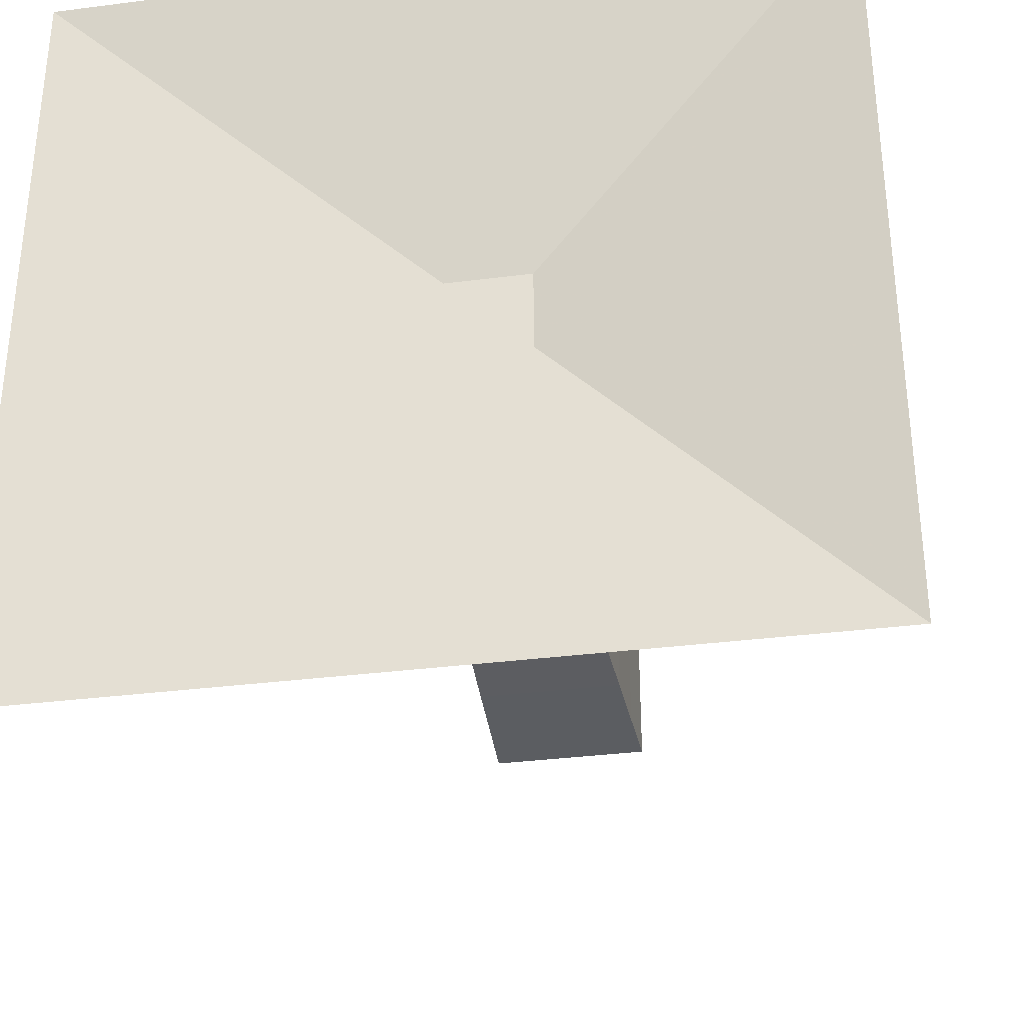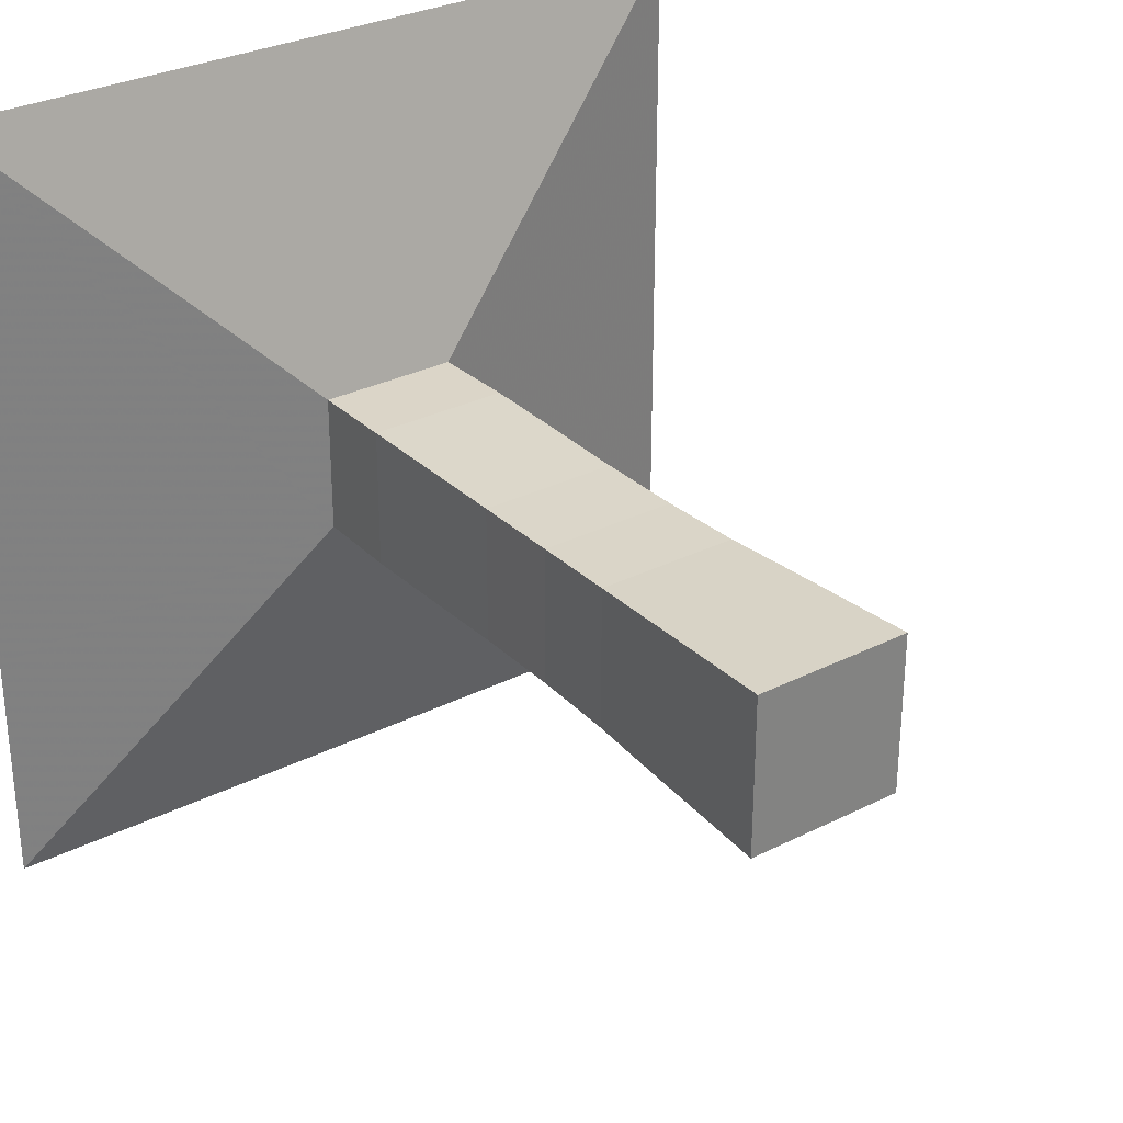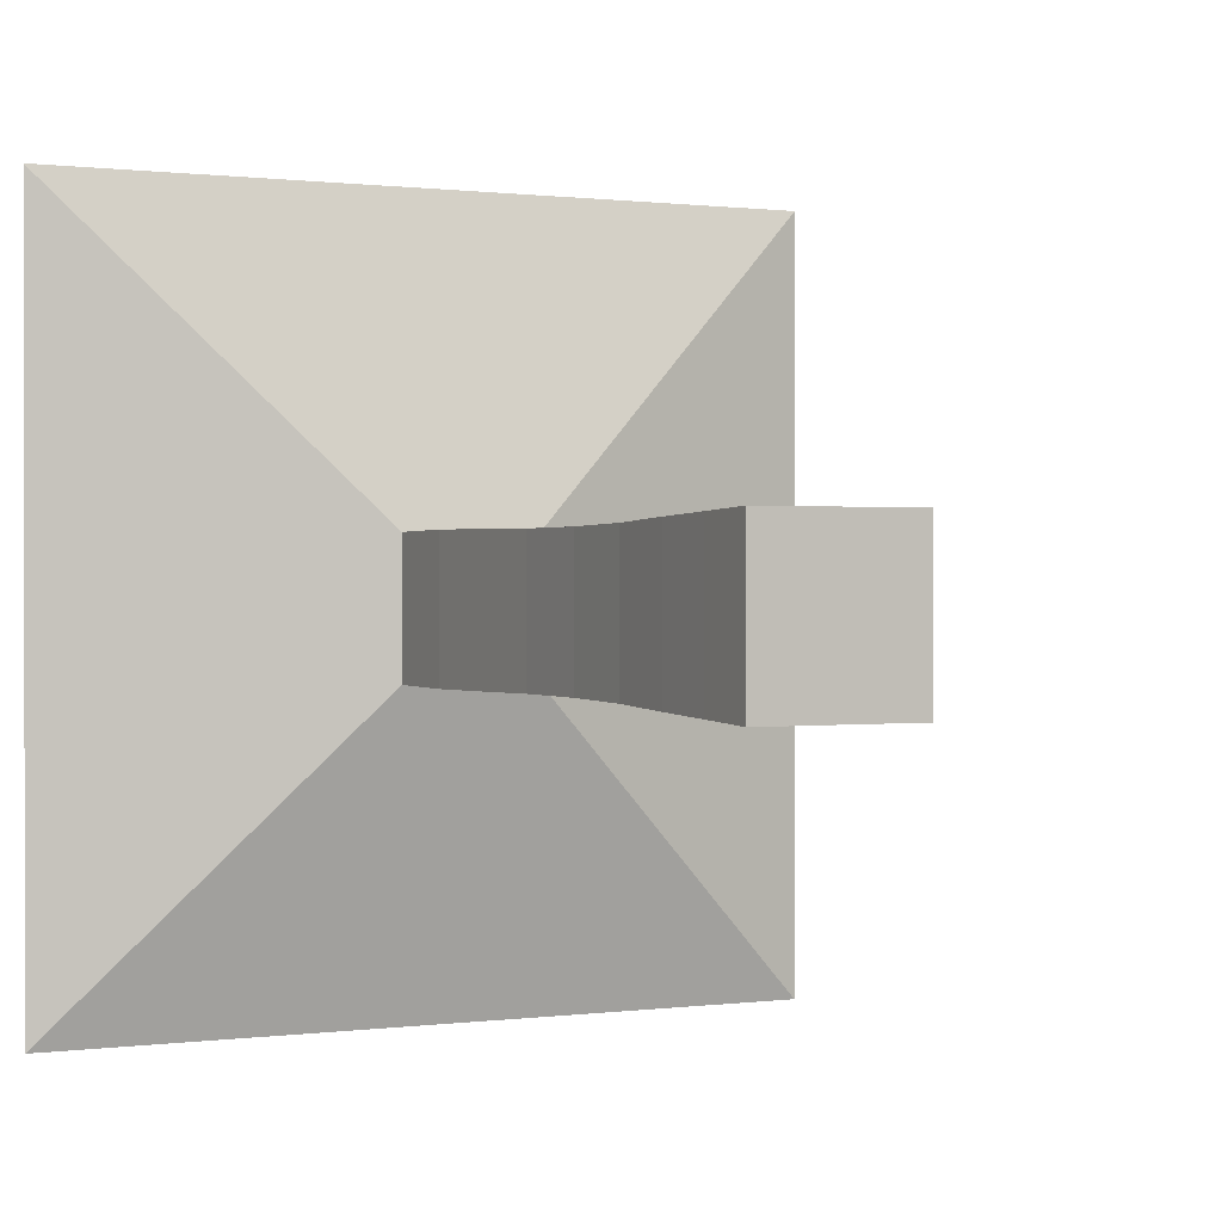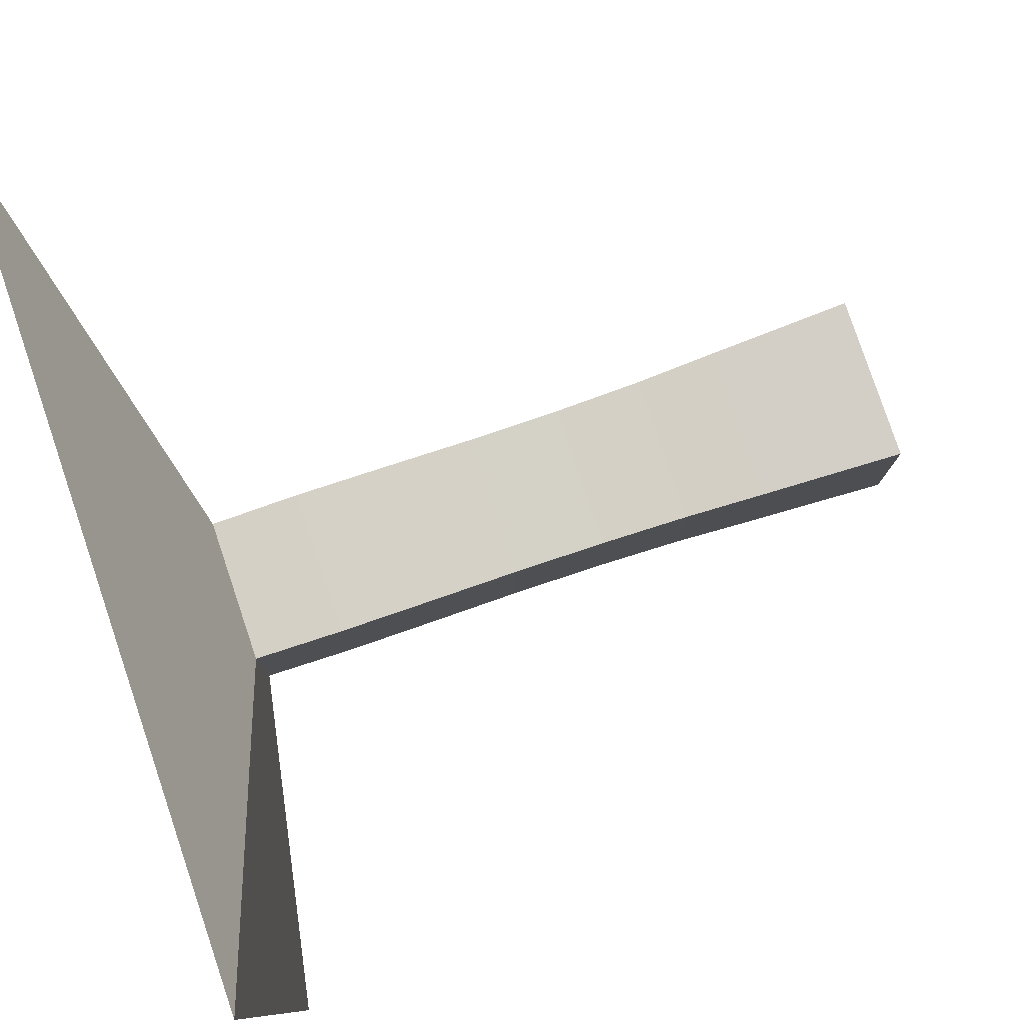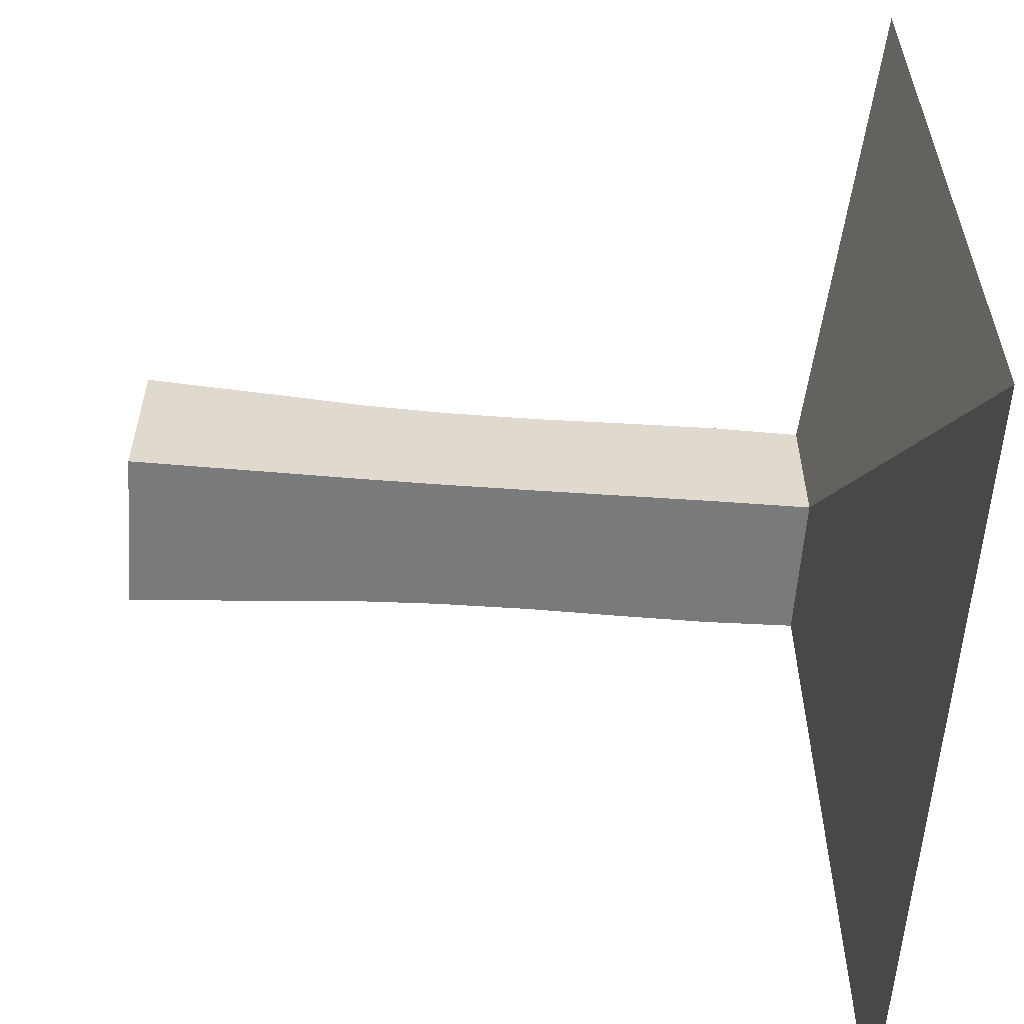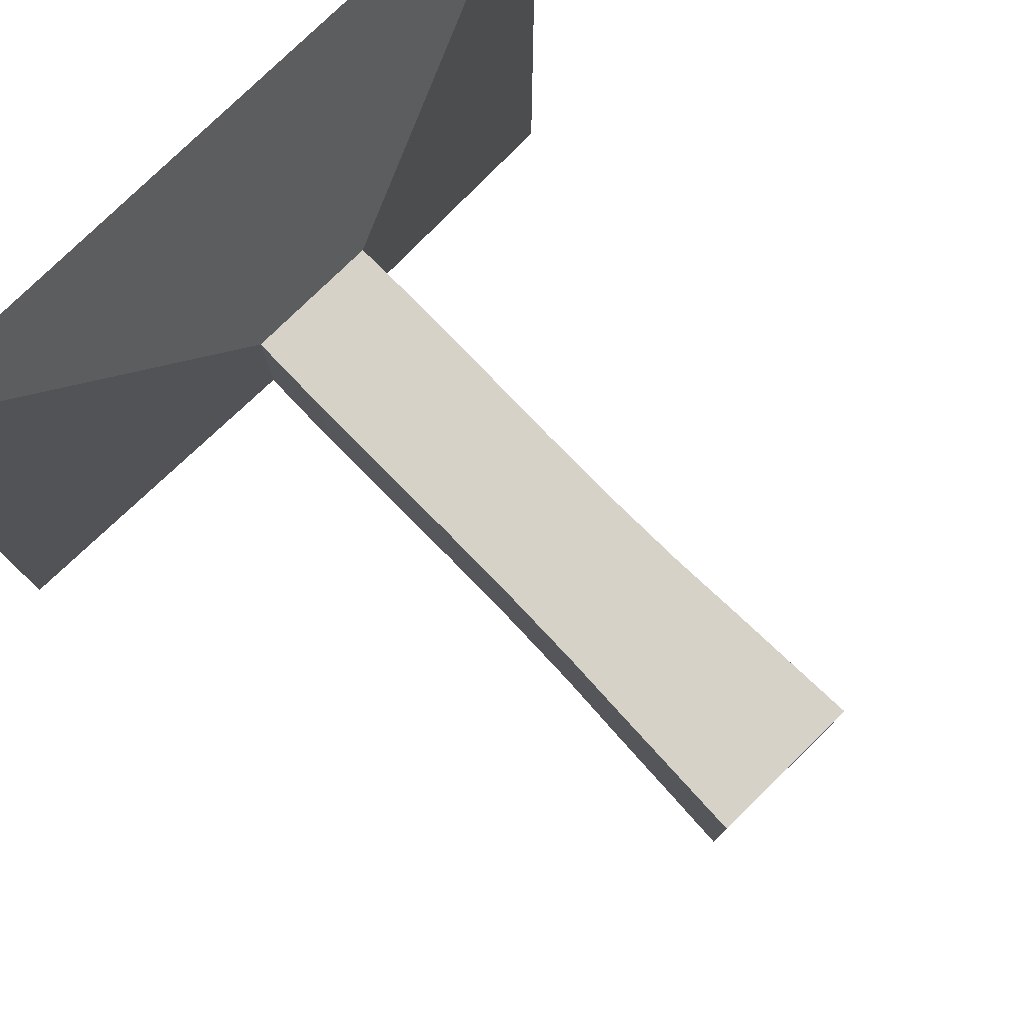
<metadata>
{"format":"obj","ext":"obj","renderer":"f3d","projection":"perspective","resolution":1024,"background":"white","views":[{"elev":-33.8,"azim":-80.1,"up":"+Y"},{"elev":30.2,"azim":53.8,"up":"+Z"},{"elev":0.6,"azim":63.1,"up":"+Y"},{"elev":79.7,"azim":-18.6,"up":"+Y"},{"elev":-58.0,"azim":175.8,"up":"+Z"},{"elev":78.3,"azim":45.7,"up":"+Y"}]}
</metadata>
<code>
v 0 -1 -1
v 0 -1 1
v 0 1 1
v 0 1 -1
v 0.2245 -0.1759 -0.1759
v 0.2245 -0.1759 0.1759
v 0.2245 0.1759 0.1759
v 0.2245 0.1759 -0.1759
v 0.4424 -0.1785 -0.1785
v 0.4424 -0.1785 0.1785
v 0.4424 0.1785 0.1785
v 0.4424 0.1785 -0.1785
v 0.6643 -0.1769 -0.1769
v 0.6643 -0.1769 0.1769
v 0.6643 0.1769 0.1769
v 0.6643 0.1769 -0.1769
v 0.8923 -0.1745 -0.1745
v 0.8923 -0.1745 0.1745
v 0.8923 0.1745 0.1745
v 0.8923 0.1745 -0.1745
v 1.119 -0.1751 -0.1751
v 1.119 -0.1751 0.1751
v 1.119 0.1751 0.1751
v 1.119 0.1751 -0.1751
v 1.334 -0.1795 -0.1795
v 1.334 -0.1795 0.1795
v 1.334 0.1795 0.1795
v 1.334 0.1795 -0.1795
v 1.53 -0.1881 -0.1881
v 1.53 -0.1881 0.1881
v 1.53 0.1881 0.1881
v 1.53 0.1881 -0.1881
v 1.713 -0.195 -0.195
v 1.713 -0.195 0.195
v 1.713 0.195 0.195
v 1.713 0.195 -0.195
v 1.884 -0.2019 -0.2019
v 1.884 -0.2019 0.2019
v 1.884 0.2019 0.2019
v 1.884 0.2019 -0.2019
f 1 2 4 5
f 5 6 7 8
f 5 6 2 1
f 6 7 3 2
f 7 8 4 3
f 8 5 1 4
f 9 10 11 12
f 9 10 6 5
f 10 11 7 6
f 11 12 8 7
f 12 9 5 8
f 13 14 15 16
f 13 14 10 9
f 14 15 11 10
f 15 16 12 11
f 16 13 9 12
f 17 18 19 20
f 17 18 14 13
f 18 19 15 14
f 19 20 16 15
f 20 17 13 16
f 21 22 23 24
f 21 22 18 17
f 22 23 19 18
f 23 24 20 19
f 24 21 17 20
f 25 26 27 28
f 25 26 22 21
f 26 27 23 22
f 27 28 24 23
f 28 25 21 24
f 29 30 31 32
f 29 30 26 25
f 30 31 27 26
f 31 32 28 27
f 32 29 25 28
f 33 34 35 36
f 33 34 30 29
f 34 35 31 30
f 35 36 32 31
f 36 33 29 32
f 37 38 39 40
f 37 38 34 33
f 38 39 35 34
f 39 40 36 35
f 40 37 33 36

</code>
